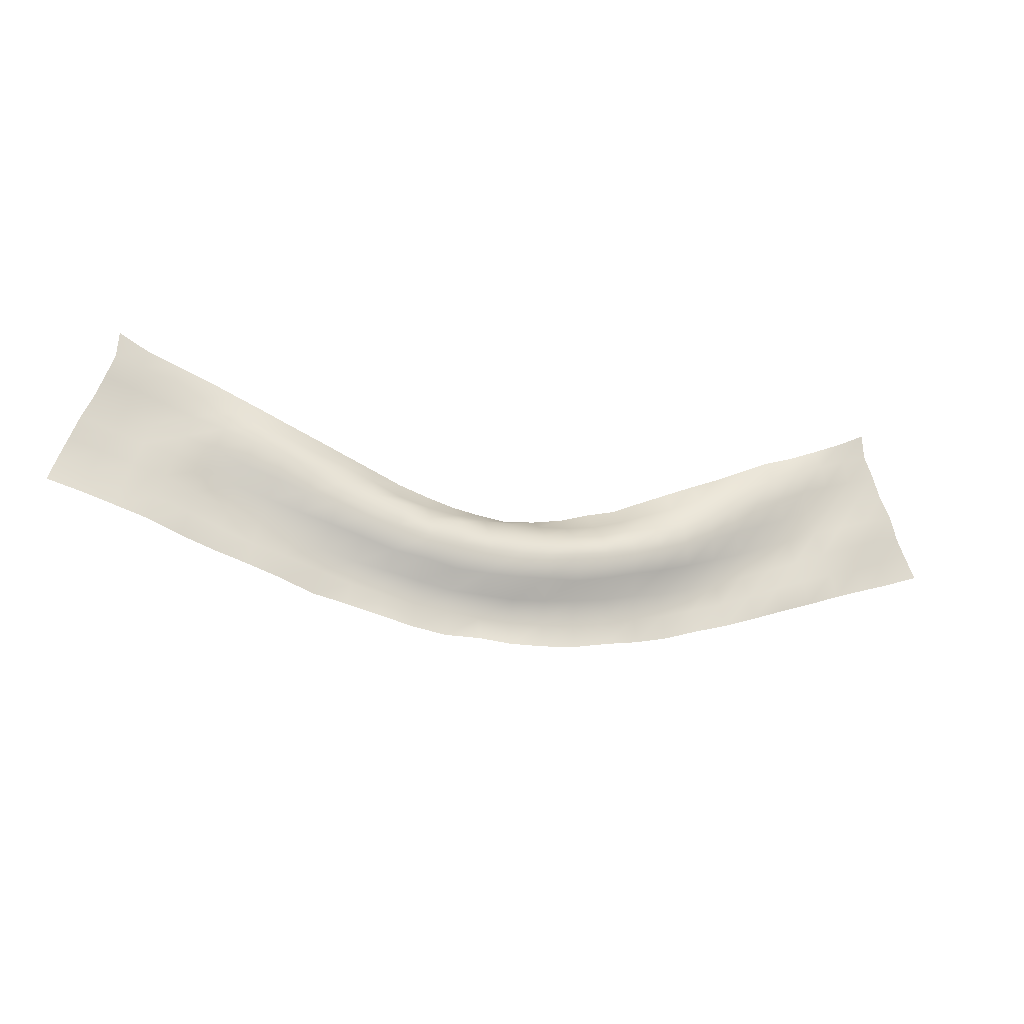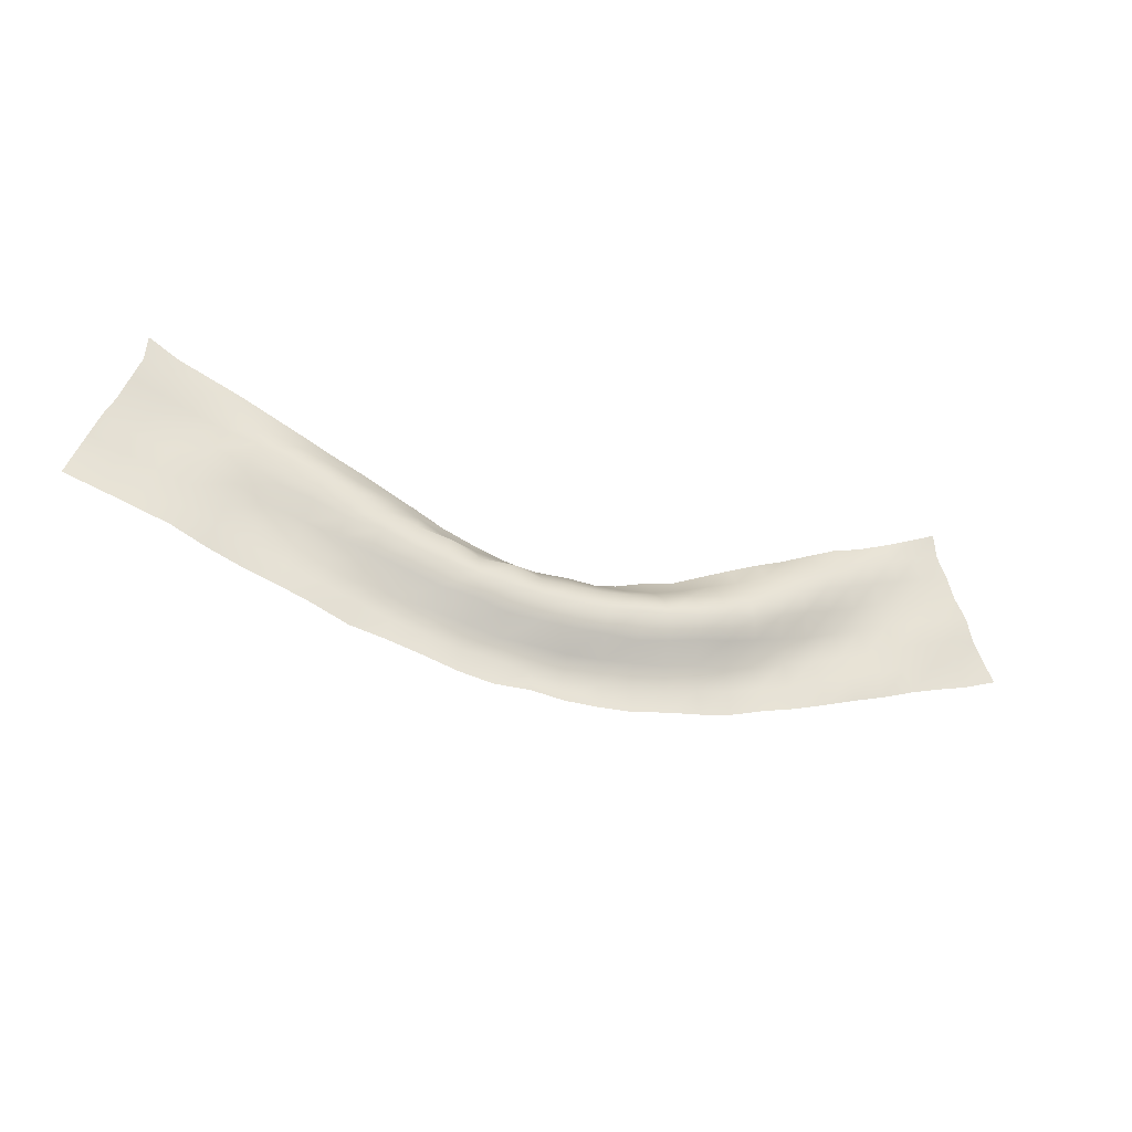
<metadata>
{"format":"obj","ext":"obj","renderer":"f3d","projection":"perspective","resolution":1024,"background":"white","views":[{"elev":-20.7,"azim":-18.6,"up":"+Y"},{"elev":-32.3,"azim":-23.4,"up":"+Y"}]}
</metadata>
<code>
o startflag
v -13.23 5.377 -0.1839
v -13.47 4.46 0.03388
v -14.84 4.989 0.07138
v -14.6 5.922 -0.1015
v -16.2 5.575 0.02396
v -15.96 6.413 -0.05272
v -17.56 6.149 -0.02008
v -17.37 6.941 -0.02346
v -18.8 6.489 0.06067
v -18.71 7.621 0.08156
v -7.943 3.289 -0.5524
v -8.077 2.477 0.09606
v -9.417 2.967 0.08754
v -9.257 3.803 -0.428
v -10.75 3.491 0.1656
v -10.57 4.349 -0.4086
v -12.12 3.935 0.1447
v -11.91 4.867 -0.2845
v -2.679 1.578 -1.06
v -2.712 0.882 -0.2254
v -4.078 1.106 -0.2359
v -4.005 1.926 -0.9799
v -5.427 1.466 -0.2152
v -5.328 2.324 -0.8881
v -6.76 1.962 -0.01462
v -6.634 2.794 -0.6785
v 2.731 1.581 -1.134
v 2.751 0.9081 -0.3237
v 1.39 0.7651 -0.2146
v 1.383 1.358 -1.204
v 0.02196 0.7416 -0.1004
v 0.02625 1.225 -1.237
v -1.348 0.7475 -0.2068
v -1.332 1.358 -1.123
v 8.01 3.302 -0.4657
v 8.121 2.439 -0.02137
v 6.808 1.961 -0.04019
v 6.702 2.801 -0.7166
v 5.474 1.472 -0.1716
v 5.395 2.278 -0.9458
v 4.12 1.12 -0.3245
v 4.066 1.947 -0.9366
v 13.3 5.482 -0.06174
v 13.52 4.51 0.2127
v 12.16 4.023 0.3545
v 11.97 4.914 -0.1588
v 10.79 3.525 0.3875
v 10.63 4.34 -0.2881
v 9.46 2.984 0.2018
v 9.321 3.824 -0.3116
v 18.79 7.682 0.01048
v 18.87 6.54 -0.01358
v 17.62 6.141 -0.005906
v 17.44 7.007 0.1231
v 16.26 5.623 0.1597
v 16.04 6.475 -0.08419
v 14.9 5.079 0.2372
v 14.67 5.94 -0.1233
v -13.8 3.555 0.2257
v -15.17 4.047 -0.06152
v -16.54 4.59 -0.1495
v -17.82 5.025 -0.06217
v -19.19 5.439 0.04115
v -8.278 1.542 0.501
v -9.667 2.021 0.6259
v -11.05 2.509 0.5767
v -12.43 3.011 0.4375
v -2.765 0.1919 0.7669
v -4.151 0.3411 0.4926
v -5.52 0.7349 0.7536
v -6.904 1.118 0.5858
v 2.78 0.16 0.6436
v 1.401 -0.01245 0.6132
v 0.01402 -0.03193 0.5893
v -1.377 -0.03594 0.5486
v 8.315 1.501 0.6556
v 6.938 1.115 0.633
v 5.546 0.7513 0.7058
v 4.173 0.3534 0.6172
v 13.84 3.554 0.2348
v 12.46 3.026 0.4875
v 11.09 2.448 0.4492
v 9.709 1.983 0.7018
v 19.22 5.465 0.06837
v 17.87 5.053 -0.04097
v 16.58 4.621 -0.03795
v 15.2 4.113 0.06206
v -14.11 2.601 0.06515
v -15.48 3.109 -0.1258
v -16.88 3.546 -0.1977
v -18.22 3.996 -0.1835
v -19.62 4.368 -0.1842
v -8.547 0.4988 0.7167
v -9.942 0.929 0.4009
v -11.33 1.435 0.3306
v -12.7 1.978 0.01145
v -2.858 -0.9035 0.9651
v -4.282 -0.6684 0.8841
v -5.708 -0.3473 0.8803
v -7.122 0.03934 0.6864
v 2.854 -0.8348 1.101
v 1.431 -0.9835 0.9527
v 0.008168 -1.076 1.035
v -1.42 -1.03 0.9787
v 8.555 0.4386 0.6065
v 7.135 0.07493 0.9203
v 5.71 -0.3445 1.029
v 4.284 -0.5942 1.015
v 14.09 2.595 -0.04215
v 12.71 2.047 0.121
v 11.35 1.487 0.3806
v 9.961 0.926 0.5622
v 19.62 4.419 -0.0344
v 18.23 4.045 -0.04185
v 16.89 3.552 -0.1861
v 15.47 3.152 -0.1261
v -14.42 1.637 -0.1426
v -15.84 2.114 -0.04737
v -17.27 2.512 -0.1344
v -18.64 2.965 -0.1869
v -20.07 3.409 -0.05813
v -8.717 -0.4277 0.2718
v -10.15 0.05002 0.08186
v -11.56 0.5606 -0.07012
v -12.99 1.059 -0.2173
v -2.943 -1.977 0.5114
v -4.403 -1.693 0.67
v -5.856 -1.409 0.4934
v -7.294 -0.8988 0.3635
v 2.931 -1.951 0.5083
v 1.465 -2.028 0.6229
v -0.000297 -2.103 0.6439
v -1.47 -2.082 0.6109
v 8.733 -0.4974 0.3432
v 7.302 -0.926 0.4053
v 5.847 -1.301 0.621
v 4.386 -1.66 0.5559
v 14.4 1.574 -0.2607
v 12.98 1.076 -0.1699
v 11.56 0.4978 -0.1144
v 10.15 0.01914 0.07223
v 20.04 3.394 0.06007
v 18.62 3.003 0.06047
v 17.24 2.549 -0.06549
v 15.82 2.057 -0.1448
v -14.75 0.5585 -0.3742
v -16.21 1.081 -0.06172
v -17.65 1.491 -0.1544
v -19.05 1.946 -0.1732
v -20.5 2.346 -0.1871
v -8.899 -1.43 -0.333
v -10.39 -0.9497 -0.2974
v -11.85 -0.4953 -0.4153
v -13.3 0.06146 -0.4309
v -2.988 -2.82 -0.1531
v -4.477 -2.559 -0.0602
v -5.948 -2.209 -0.1534
v -7.438 -1.88 -0.3151
v 2.976 -2.756 -0.03272
v 1.486 -2.923 -0.01469
v -0.008394 -3.01 -0.02761
v -1.502 -2.945 0.01088
v 8.895 -1.485 -0.3681
v 7.429 -1.919 -0.2558
v 5.95 -2.225 0.0349
v 4.47 -2.547 -0.02773
v 14.73 0.4828 -0.3046
v 13.29 -0.04405 -0.3645
v 11.83 -0.5666 -0.3061
v 10.37 -1.002 -0.2787
v 20.45 2.321 -0.1312
v 19.01 1.968 0.04622
v 17.61 1.503 0.0758
v 16.17 1.035 -0.08224
v -15.08 -0.4455 -0.1712
v -16.54 0.03241 -0.0515
v -18.01 0.4529 -0.1774
v -19.45 0.9228 -0.1797
v -20.91 1.335 -0.2774
v -9.131 -2.452 -0.326
v -10.64 -1.982 -0.3007
v -12.12 -1.51 -0.379
v -13.6 -0.9912 -0.2895
v -3.057 -3.79 -0.3384
v -4.579 -3.605 -0.4222
v -6.102 -3.255 -0.4336
v -7.618 -2.913 -0.4187
v 3.038 -3.818 -0.4479
v 1.515 -3.918 -0.4057
v -0.008392 -4.008 -0.5787
v -1.533 -3.975 -0.5274
v 9.1 -2.508 -0.3635
v 7.586 -2.954 -0.3763
v 6.076 -3.266 -0.2952
v 4.559 -3.552 -0.3749
v 15.03 -0.5097 -0.08773
v 13.56 -1.028 -0.07147
v 12.09 -1.556 -0.1652
v 10.6 -2.096 -0.3175
v 20.84 1.292 -0.08306
v 19.38 0.8817 -0.1115
v 17.96 0.4106 -0.1598
v 16.5 -0.01528 -0.03903
v -15.35 -1.556 -0.2084
v -16.84 -1.017 -0.02523
v -18.33 -0.5439 -0.0574
v -19.8 -0.06871 -0.1282
v -21.27 0.3101 -0.08458
v -9.311 -3.541 -0.4485
v -10.83 -2.997 -0.3404
v -12.35 -2.512 -0.294
v -13.85 -2.037 -0.3193
v -3.123 -4.901 -0.3651
v -4.676 -4.66 -0.3516
v -6.228 -4.305 -0.2721
v -7.773 -3.922 -0.3066
v 3.095 -4.905 -0.3104
v 1.542 -5.026 -0.2896
v -0.01081 -5.051 -0.2852
v -1.565 -4.969 -0.1469
v 9.267 -3.563 -0.2612
v 7.73 -4.024 -0.3755
v 6.189 -4.384 -0.2865
v 4.642 -4.619 -0.2766
v 15.3 -1.627 -0.201
v 13.8 -2.127 -0.1758
v 12.3 -2.647 -0.209
v 10.79 -3.144 -0.252
v 21.18 0.2956 0.05642
v 19.71 -0.1689 -0.1986
v 18.27 -0.6417 -0.07605
v 16.79 -1.125 -0.04822
v 16.5 -0.01528 -0.03903
v 15.03 -0.5097 -0.08773
v 15.3 -1.627 -0.201
v 16.79 -1.125 -0.04822
v 17.96 0.4106 -0.1598
v 18.27 -0.6417 -0.07605
v 19.38 0.8817 -0.1115
v 19.71 -0.1689 -0.1986
v 20.84 1.292 -0.08306
v 21.18 0.2956 0.05642
v 10.6 -2.096 -0.3175
v 9.1 -2.508 -0.3635
v 9.267 -3.563 -0.2612
v 10.79 -3.144 -0.252
v 12.09 -1.556 -0.1652
v 12.3 -2.647 -0.209
v 13.56 -1.028 -0.07147
v 13.8 -2.127 -0.1758
v 4.559 -3.552 -0.3749
v 3.038 -3.818 -0.4479
v 3.095 -4.905 -0.3104
v 4.642 -4.619 -0.2766
v 6.076 -3.266 -0.2952
v 6.189 -4.384 -0.2865
v 7.586 -2.954 -0.3763
v 7.73 -4.024 -0.3755
v -1.533 -3.975 -0.5274
v -3.057 -3.79 -0.3384
v -3.123 -4.901 -0.3651
v -1.565 -4.969 -0.1469
v -0.008392 -4.008 -0.5787
v -0.01081 -5.051 -0.2852
v 1.515 -3.918 -0.4057
v 1.542 -5.026 -0.2896
v -7.618 -2.913 -0.4187
v -9.131 -2.452 -0.326
v -9.311 -3.541 -0.4485
v -7.773 -3.922 -0.3066
v -6.102 -3.255 -0.4336
v -6.228 -4.305 -0.2721
v -4.579 -3.605 -0.4222
v -4.676 -4.66 -0.3516
v -13.6 -0.9912 -0.2895
v -15.08 -0.4455 -0.1712
v -15.35 -1.556 -0.2084
v -13.85 -2.037 -0.3193
v -12.12 -1.51 -0.379
v -12.35 -2.512 -0.294
v -10.64 -1.982 -0.3007
v -10.83 -2.997 -0.3404
v -19.45 0.9228 -0.1797
v -20.91 1.335 -0.2774
v -21.27 0.3101 -0.08458
v -19.8 -0.06871 -0.1282
v -18.01 0.4529 -0.1774
v -18.33 -0.5439 -0.0574
v -16.54 0.03241 -0.0515
v -16.84 -1.017 -0.02523
v 16.17 1.035 -0.08224
v 14.73 0.4828 -0.3046
v 17.61 1.503 0.0758
v 19.01 1.968 0.04622
v 20.45 2.321 -0.1312
v 10.37 -1.002 -0.2787
v 8.895 -1.485 -0.3681
v 11.83 -0.5666 -0.3061
v 13.29 -0.04405 -0.3645
v 4.47 -2.547 -0.02773
v 2.976 -2.756 -0.03272
v 5.95 -2.225 0.0349
v 7.429 -1.919 -0.2558
v -1.502 -2.945 0.01088
v -2.988 -2.82 -0.1531
v -0.008394 -3.01 -0.02761
v 1.486 -2.923 -0.01469
v -7.438 -1.88 -0.3151
v -8.899 -1.43 -0.333
v -5.948 -2.209 -0.1534
v -4.477 -2.559 -0.0602
v -13.3 0.06146 -0.4309
v -14.75 0.5585 -0.3742
v -11.85 -0.4953 -0.4153
v -10.39 -0.9497 -0.2974
v -19.05 1.946 -0.1732
v -20.5 2.346 -0.1871
v -17.65 1.491 -0.1544
v -16.21 1.081 -0.06172
v 15.82 2.057 -0.1448
v 14.4 1.574 -0.2607
v 17.24 2.549 -0.06549
v 18.62 3.003 0.06047
v 20.04 3.394 0.06007
v 10.15 0.01914 0.07223
v 8.733 -0.4974 0.3432
v 11.56 0.4978 -0.1144
v 12.98 1.076 -0.1699
v 4.386 -1.66 0.5559
v 2.931 -1.951 0.5083
v 5.847 -1.301 0.621
v 7.302 -0.926 0.4053
v -1.47 -2.082 0.6109
v -2.943 -1.977 0.5114
v -0.000297 -2.103 0.6439
v 1.465 -2.028 0.6229
v -7.294 -0.8988 0.3635
v -8.717 -0.4277 0.2718
v -5.856 -1.409 0.4934
v -4.403 -1.693 0.67
v -12.99 1.059 -0.2173
v -14.42 1.637 -0.1426
v -11.56 0.5606 -0.07012
v -10.15 0.05002 0.08186
v -18.64 2.965 -0.1869
v -20.07 3.409 -0.05813
v -17.27 2.512 -0.1344
v -15.84 2.114 -0.04737
v 15.47 3.152 -0.1261
v 14.09 2.595 -0.04215
v 16.89 3.552 -0.1861
v 18.23 4.045 -0.04185
v 19.62 4.419 -0.0344
v 9.961 0.926 0.5622
v 8.555 0.4386 0.6065
v 11.35 1.487 0.3806
v 12.71 2.047 0.121
v 4.284 -0.5942 1.015
v 2.854 -0.8348 1.101
v 5.71 -0.3445 1.029
v 7.135 0.07493 0.9203
v -1.42 -1.03 0.9787
v -2.858 -0.9035 0.9651
v 0.008168 -1.076 1.035
v 1.431 -0.9835 0.9527
v -7.122 0.03934 0.6864
v -8.547 0.4988 0.7167
v -5.708 -0.3473 0.8803
v -4.282 -0.6684 0.8841
v -12.7 1.978 0.01145
v -14.11 2.601 0.06515
v -11.33 1.435 0.3306
v -9.942 0.929 0.4009
v -18.22 3.996 -0.1835
v -19.62 4.368 -0.1842
v -16.88 3.546 -0.1977
v -15.48 3.109 -0.1258
v 15.2 4.113 0.06206
v 13.84 3.554 0.2348
v 16.58 4.621 -0.03795
v 17.87 5.053 -0.04097
v 19.22 5.465 0.06837
v 9.709 1.983 0.7018
v 8.315 1.501 0.6556
v 11.09 2.448 0.4492
v 12.46 3.026 0.4875
v 4.173 0.3534 0.6172
v 2.78 0.16 0.6436
v 5.546 0.7513 0.7058
v 6.938 1.115 0.633
v -1.377 -0.03594 0.5486
v -2.765 0.1919 0.7669
v 0.01402 -0.03193 0.5893
v 1.401 -0.01245 0.6132
v -6.904 1.118 0.5858
v -8.278 1.542 0.501
v -5.52 0.7349 0.7536
v -4.151 0.3411 0.4926
v -12.43 3.011 0.4375
v -13.8 3.555 0.2257
v -11.05 2.509 0.5767
v -9.667 2.021 0.6259
v -17.82 5.025 -0.06217
v -19.19 5.439 0.04115
v -16.54 4.59 -0.1495
v -15.17 4.047 -0.06152
v 14.9 5.079 0.2372
v 13.52 4.51 0.2127
v 16.26 5.623 0.1597
v 17.62 6.141 -0.005906
v 18.87 6.54 -0.01358
v 9.46 2.984 0.2018
v 8.121 2.439 -0.02137
v 10.79 3.525 0.3875
v 12.16 4.023 0.3545
v 4.12 1.12 -0.3245
v 2.751 0.9081 -0.3237
v 5.474 1.472 -0.1716
v 6.808 1.961 -0.04019
v -1.348 0.7475 -0.2068
v -2.712 0.882 -0.2254
v 0.02196 0.7416 -0.1004
v 1.39 0.7651 -0.2146
v -6.76 1.962 -0.01462
v -8.077 2.477 0.09606
v -5.427 1.466 -0.2152
v -4.078 1.106 -0.2359
v -12.12 3.935 0.1447
v -13.47 4.46 0.03388
v -10.75 3.491 0.1656
v -9.417 2.967 0.08754
v -17.56 6.149 -0.02008
v -18.8 6.489 0.06067
v -16.2 5.575 0.02396
v -14.84 4.989 0.07138
v 14.67 5.94 -0.1233
v 13.3 5.482 -0.06174
v 16.04 6.475 -0.08419
v 17.44 7.007 0.1231
v 18.79 7.682 0.01048
v 9.321 3.824 -0.3116
v 8.01 3.302 -0.4657
v 10.63 4.34 -0.2881
v 11.97 4.914 -0.1588
v 4.066 1.947 -0.9366
v 2.731 1.581 -1.134
v 5.395 2.278 -0.9458
v 6.702 2.801 -0.7166
v -1.332 1.358 -1.123
v -2.679 1.578 -1.06
v 0.02625 1.225 -1.237
v 1.383 1.358 -1.204
v -6.634 2.794 -0.6785
v -7.943 3.289 -0.5524
v -5.328 2.324 -0.8881
v -4.005 1.926 -0.9799
v -11.91 4.867 -0.2845
v -13.23 5.377 -0.1839
v -10.57 4.349 -0.4086
v -9.257 3.803 -0.428
v -17.37 6.941 -0.02346
v -18.71 7.621 0.08156
v -15.96 6.413 -0.05272
v -14.6 5.922 -0.1015
f 1 2 3 4
f 4 3 5 6
f 6 5 7 8
f 8 7 9 10
f 11 12 13 14
f 14 13 15 16
f 16 15 17 18
f 2 1 18 17
f 19 20 21 22
f 22 21 23 24
f 24 23 25 26
f 26 25 12 11
f 27 28 29 30
f 30 29 31 32
f 32 31 33 34
f 34 33 20 19
f 35 36 37 38
f 38 37 39 40
f 40 39 41 42
f 42 41 28 27
f 43 44 45 46
f 46 45 47 48
f 48 47 49 50
f 50 49 36 35
f 51 52 53 54
f 54 53 55 56
f 56 55 57 58
f 58 57 44 43
f 2 59 60 3
f 3 60 61 5
f 5 61 62 7
f 7 62 63 9
f 12 64 65 13
f 13 65 66 15
f 15 66 67 17
f 17 67 59 2
f 20 68 69 21
f 21 69 70 23
f 23 70 71 25
f 25 71 64 12
f 28 72 73 29
f 29 73 74 31
f 31 74 75 33
f 33 75 68 20
f 36 76 77 37
f 37 77 78 39
f 39 78 79 41
f 41 79 72 28
f 44 80 81 45
f 45 81 82 47
f 47 82 83 49
f 49 83 76 36
f 52 84 85 53
f 53 85 86 55
f 55 86 87 57
f 57 87 80 44
f 59 88 89 60
f 60 89 90 61
f 61 90 91 62
f 62 91 92 63
f 64 93 94 65
f 65 94 95 66
f 66 95 96 67
f 67 96 88 59
f 68 97 98 69
f 69 98 99 70
f 70 99 100 71
f 71 100 93 64
f 72 101 102 73
f 73 102 103 74
f 74 103 104 75
f 75 104 97 68
f 76 105 106 77
f 77 106 107 78
f 78 107 108 79
f 79 108 101 72
f 80 109 110 81
f 81 110 111 82
f 82 111 112 83
f 83 112 105 76
f 84 113 114 85
f 85 114 115 86
f 86 115 116 87
f 87 116 109 80
f 88 117 118 89
f 89 118 119 90
f 90 119 120 91
f 91 120 121 92
f 93 122 123 94
f 94 123 124 95
f 95 124 125 96
f 96 125 117 88
f 97 126 127 98
f 98 127 128 99
f 99 128 129 100
f 100 129 122 93
f 101 130 131 102
f 102 131 132 103
f 103 132 133 104
f 104 133 126 97
f 105 134 135 106
f 106 135 136 107
f 107 136 137 108
f 108 137 130 101
f 109 138 139 110
f 110 139 140 111
f 111 140 141 112
f 112 141 134 105
f 113 142 143 114
f 114 143 144 115
f 115 144 145 116
f 116 145 138 109
f 117 146 147 118
f 118 147 148 119
f 119 148 149 120
f 120 149 150 121
f 122 151 152 123
f 123 152 153 124
f 124 153 154 125
f 125 154 146 117
f 126 155 156 127
f 127 156 157 128
f 128 157 158 129
f 129 158 151 122
f 130 159 160 131
f 131 160 161 132
f 132 161 162 133
f 133 162 155 126
f 134 163 164 135
f 135 164 165 136
f 136 165 166 137
f 137 166 159 130
f 138 167 168 139
f 139 168 169 140
f 140 169 170 141
f 141 170 163 134
f 142 171 172 143
f 143 172 173 144
f 144 173 174 145
f 145 174 167 138
f 146 175 176 147
f 147 176 177 148
f 148 177 178 149
f 149 178 179 150
f 151 180 181 152
f 152 181 182 153
f 153 182 183 154
f 154 183 175 146
f 155 184 185 156
f 156 185 186 157
f 157 186 187 158
f 158 187 180 151
f 159 188 189 160
f 160 189 190 161
f 161 190 191 162
f 162 191 184 155
f 163 192 193 164
f 164 193 194 165
f 165 194 195 166
f 166 195 188 159
f 167 196 197 168
f 168 197 198 169
f 169 198 199 170
f 170 199 192 163
f 171 200 201 172
f 172 201 202 173
f 173 202 203 174
f 174 203 196 167
f 175 204 205 176
f 176 205 206 177
f 177 206 207 178
f 178 207 208 179
f 180 209 210 181
f 181 210 211 182
f 182 211 212 183
f 183 212 204 175
f 184 213 214 185
f 185 214 215 186
f 186 215 216 187
f 187 216 209 180
f 188 217 218 189
f 189 218 219 190
f 190 219 220 191
f 191 220 213 184
f 192 221 222 193
f 193 222 223 194
f 194 223 224 195
f 195 224 217 188
f 196 225 226 197
f 197 226 227 198
f 198 227 228 199
f 199 228 221 192
f 200 229 230 201
f 201 230 231 202
f 202 231 232 203
f 203 232 225 196
f 233 234 235 236
f 237 233 236 238
f 239 237 238 240
f 241 239 240 242
f 243 244 245 246
f 247 243 246 248
f 249 247 248 250
f 234 249 250 235
f 251 252 253 254
f 255 251 254 256
f 257 255 256 258
f 244 257 258 245
f 259 260 261 262
f 263 259 262 264
f 265 263 264 266
f 252 265 266 253
f 267 268 269 270
f 271 267 270 272
f 273 271 272 274
f 260 273 274 261
f 275 276 277 278
f 279 275 278 280
f 281 279 280 282
f 268 281 282 269
f 283 284 285 286
f 287 283 286 288
f 289 287 288 290
f 276 289 290 277
f 291 292 234 233
f 293 291 233 237
f 294 293 237 239
f 295 294 239 241
f 296 297 244 243
f 298 296 243 247
f 299 298 247 249
f 292 299 249 234
f 300 301 252 251
f 302 300 251 255
f 303 302 255 257
f 297 303 257 244
f 304 305 260 259
f 306 304 259 263
f 307 306 263 265
f 301 307 265 252
f 308 309 268 267
f 310 308 267 271
f 311 310 271 273
f 305 311 273 260
f 312 313 276 275
f 314 312 275 279
f 315 314 279 281
f 309 315 281 268
f 316 317 284 283
f 318 316 283 287
f 319 318 287 289
f 313 319 289 276
f 320 321 292 291
f 322 320 291 293
f 323 322 293 294
f 324 323 294 295
f 325 326 297 296
f 327 325 296 298
f 328 327 298 299
f 321 328 299 292
f 329 330 301 300
f 331 329 300 302
f 332 331 302 303
f 326 332 303 297
f 333 334 305 304
f 335 333 304 306
f 336 335 306 307
f 330 336 307 301
f 337 338 309 308
f 339 337 308 310
f 340 339 310 311
f 334 340 311 305
f 341 342 313 312
f 343 341 312 314
f 344 343 314 315
f 338 344 315 309
f 345 346 317 316
f 347 345 316 318
f 348 347 318 319
f 342 348 319 313
f 349 350 321 320
f 351 349 320 322
f 352 351 322 323
f 353 352 323 324
f 354 355 326 325
f 356 354 325 327
f 357 356 327 328
f 350 357 328 321
f 358 359 330 329
f 360 358 329 331
f 361 360 331 332
f 355 361 332 326
f 362 363 334 333
f 364 362 333 335
f 365 364 335 336
f 359 365 336 330
f 366 367 338 337
f 368 366 337 339
f 369 368 339 340
f 363 369 340 334
f 370 371 342 341
f 372 370 341 343
f 373 372 343 344
f 367 373 344 338
f 374 375 346 345
f 376 374 345 347
f 377 376 347 348
f 371 377 348 342
f 378 379 350 349
f 380 378 349 351
f 381 380 351 352
f 382 381 352 353
f 383 384 355 354
f 385 383 354 356
f 386 385 356 357
f 379 386 357 350
f 387 388 359 358
f 389 387 358 360
f 390 389 360 361
f 384 390 361 355
f 391 392 363 362
f 393 391 362 364
f 394 393 364 365
f 388 394 365 359
f 395 396 367 366
f 397 395 366 368
f 398 397 368 369
f 392 398 369 363
f 399 400 371 370
f 401 399 370 372
f 402 401 372 373
f 396 402 373 367
f 403 404 375 374
f 405 403 374 376
f 406 405 376 377
f 400 406 377 371
f 407 408 379 378
f 409 407 378 380
f 410 409 380 381
f 411 410 381 382
f 412 413 384 383
f 414 412 383 385
f 415 414 385 386
f 408 415 386 379
f 416 417 388 387
f 418 416 387 389
f 419 418 389 390
f 413 419 390 384
f 420 421 392 391
f 422 420 391 393
f 423 422 393 394
f 417 423 394 388
f 424 425 396 395
f 426 424 395 397
f 427 426 397 398
f 421 427 398 392
f 428 429 400 399
f 430 428 399 401
f 431 430 401 402
f 425 431 402 396
f 432 433 404 403
f 434 432 403 405
f 435 434 405 406
f 429 435 406 400
f 436 437 408 407
f 438 436 407 409
f 439 438 409 410
f 440 439 410 411
f 441 442 413 412
f 443 441 412 414
f 444 443 414 415
f 437 444 415 408
f 445 446 417 416
f 447 445 416 418
f 448 447 418 419
f 442 448 419 413
f 449 450 421 420
f 451 449 420 422
f 452 451 422 423
f 446 452 423 417
f 453 454 425 424
f 455 453 424 426
f 456 455 426 427
f 450 456 427 421
f 457 458 429 428
f 459 457 428 430
f 460 459 430 431
f 454 460 431 425
f 461 462 433 432
f 463 461 432 434
f 464 463 434 435
f 458 464 435 429

</code>
